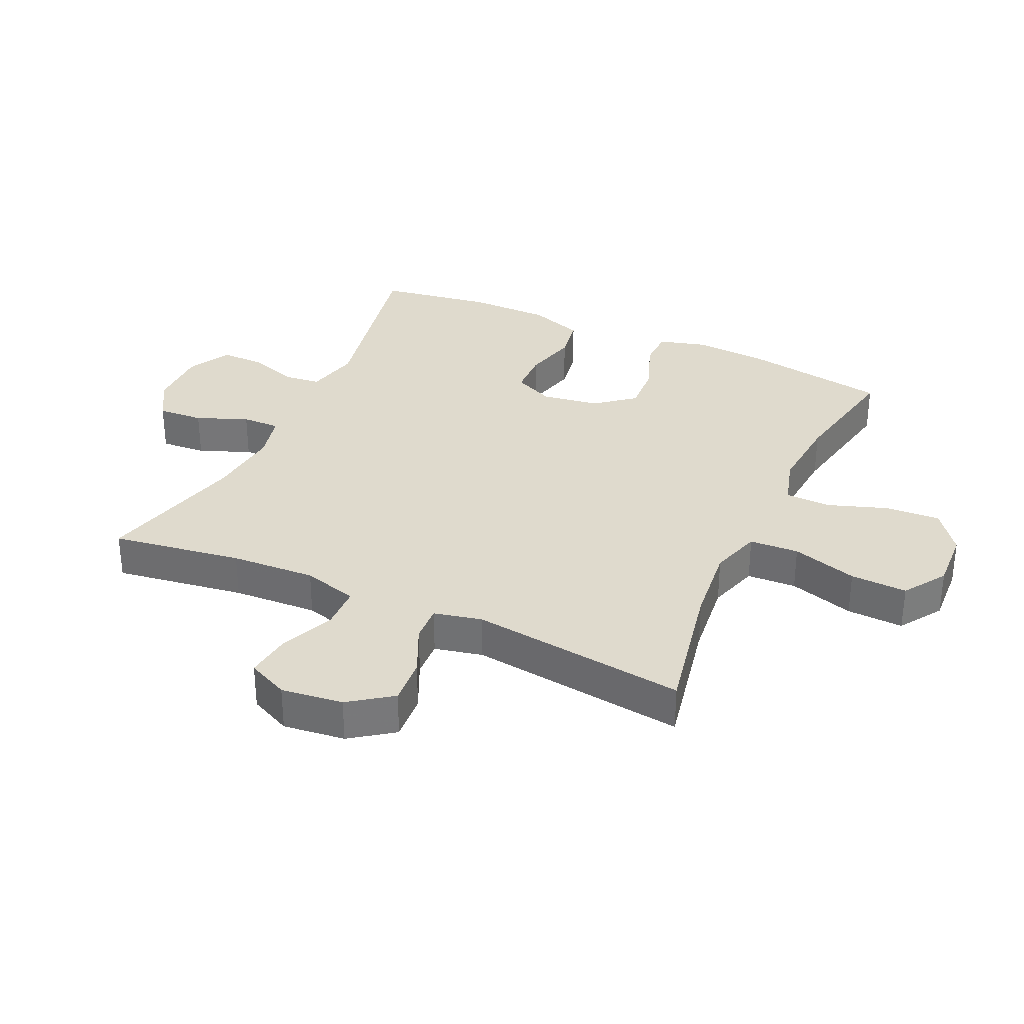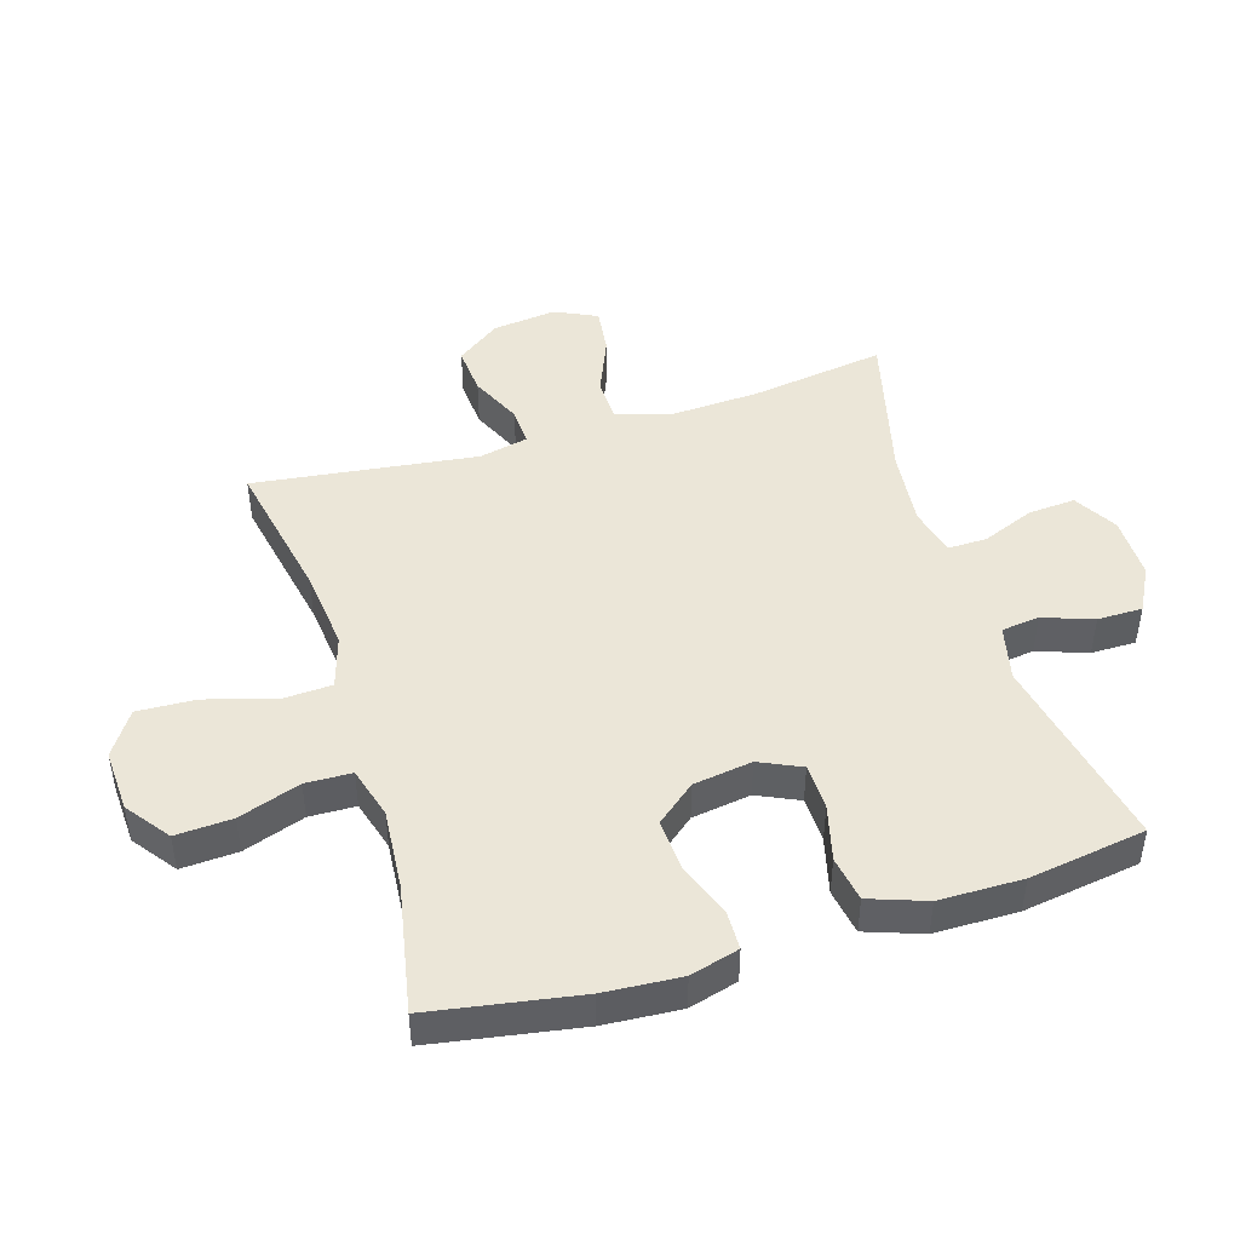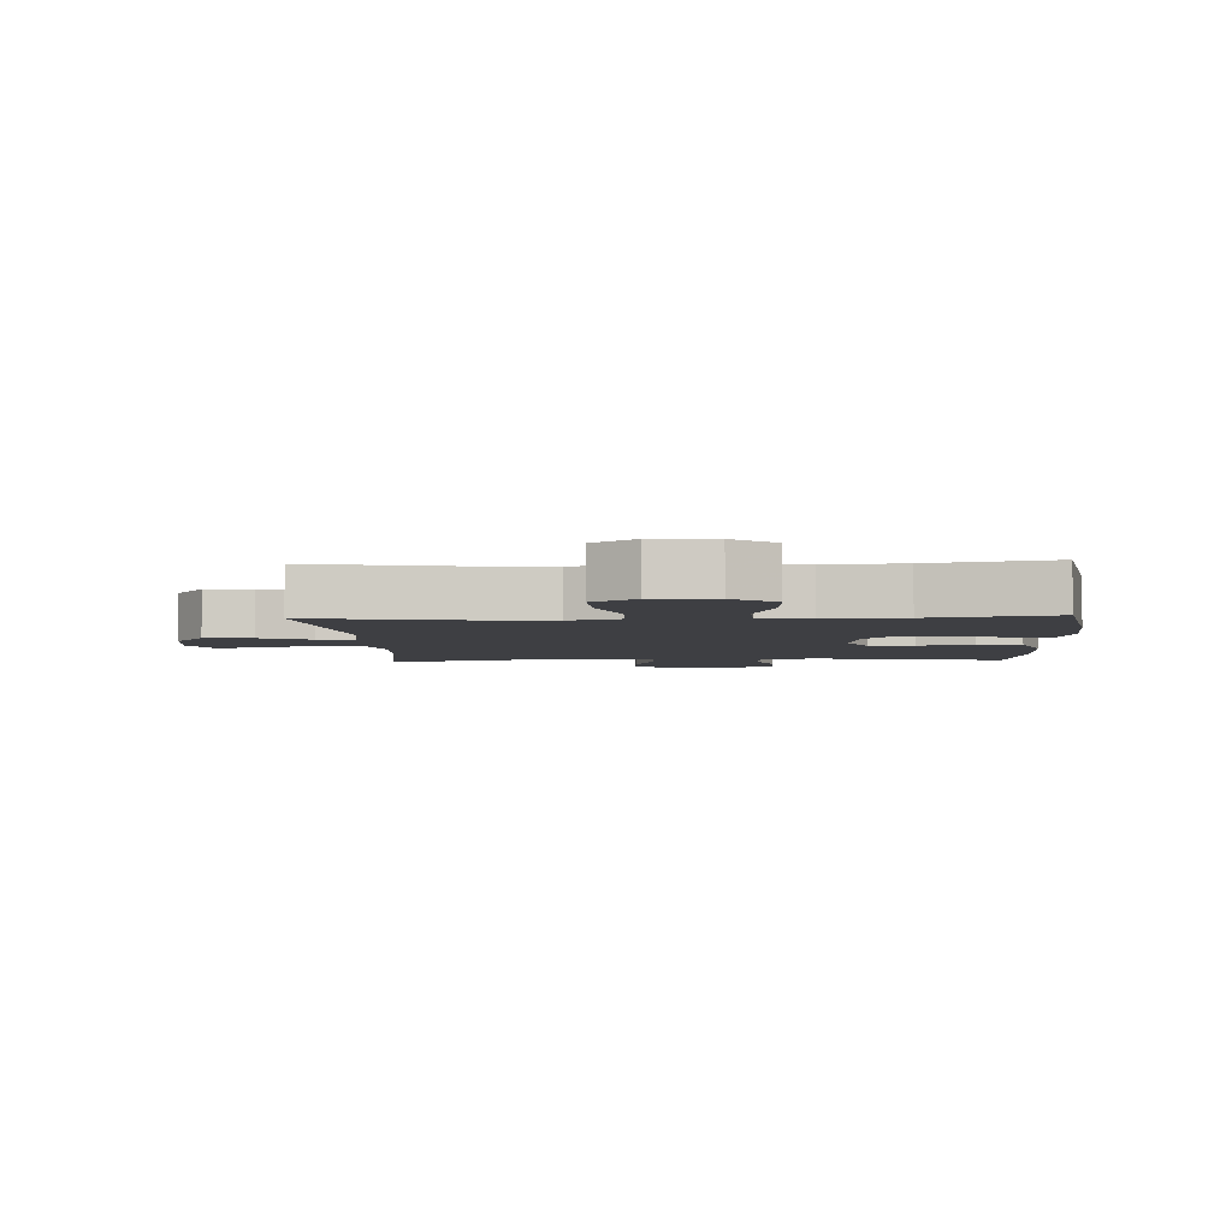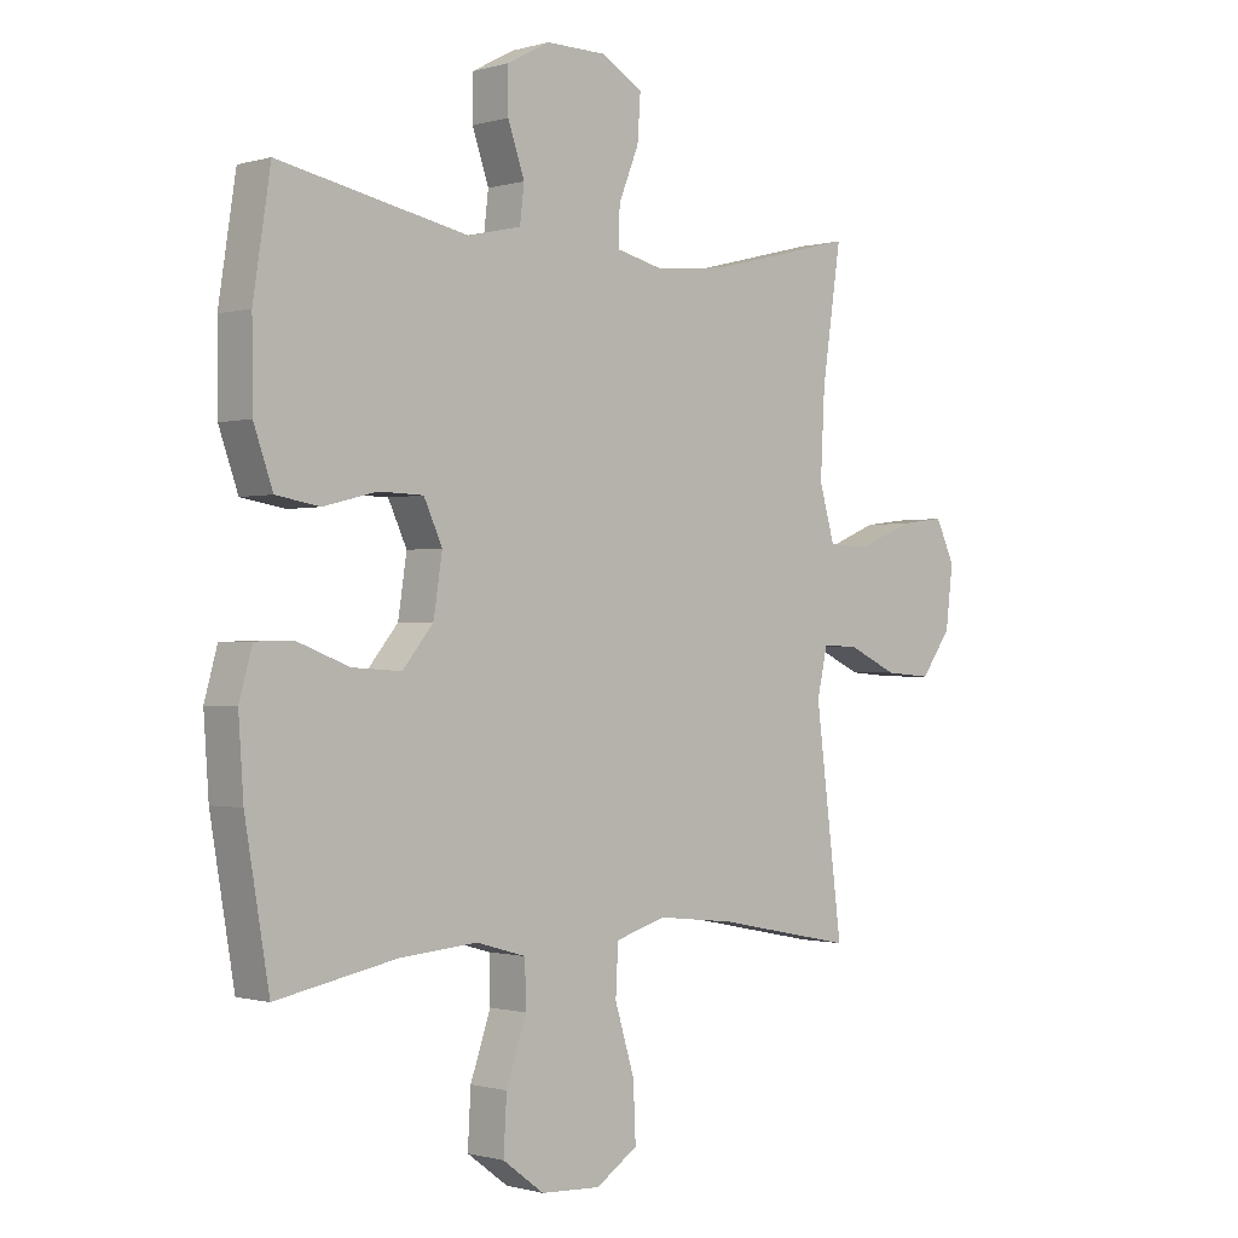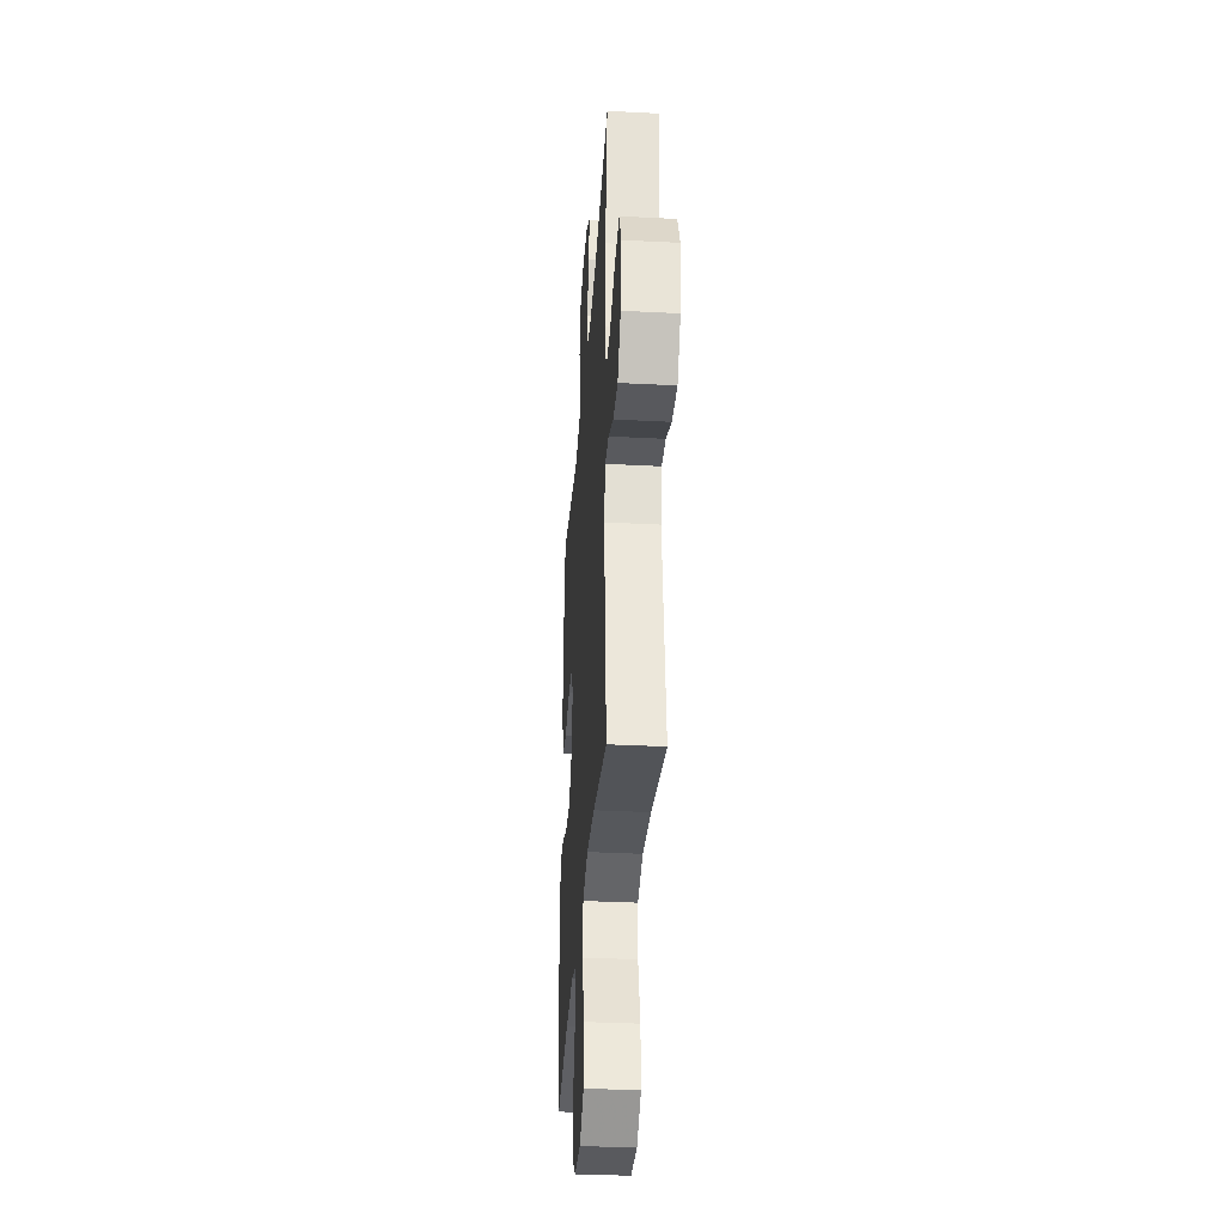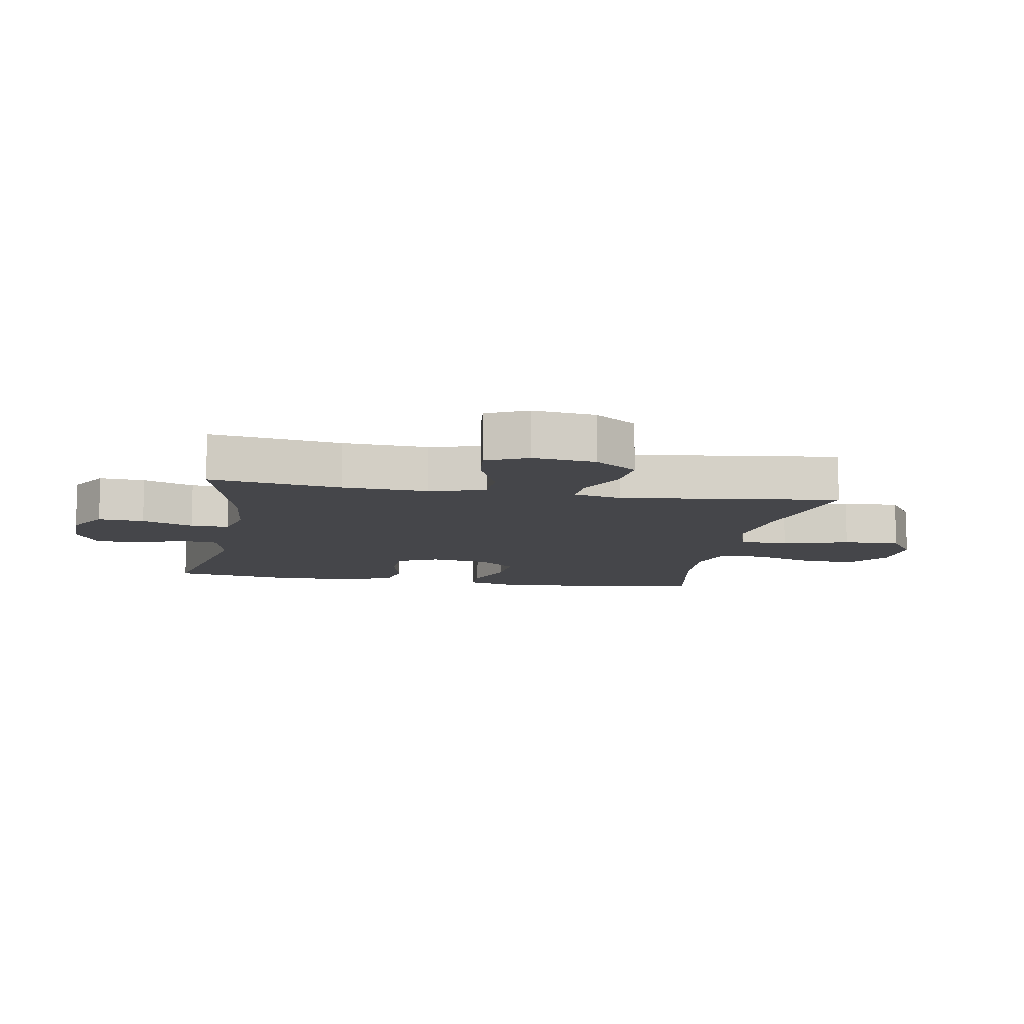
<metadata>
{"format":"obj","ext":"obj","renderer":"f3d","projection":"perspective","resolution":1024,"background":"white","views":[{"elev":32.8,"azim":114.7,"up":"+Y"},{"elev":46.3,"azim":-107.0,"up":"+Y"},{"elev":-4.2,"azim":-176.8,"up":"+Y"},{"elev":-0.7,"azim":-43.5,"up":"+Z"},{"elev":-34.5,"azim":86.0,"up":"+Z"},{"elev":-9.9,"azim":79.9,"up":"+Y"}]}
</metadata>
<code>
v 0.5 0.07 -0.5
v 0.275 0.07 -0.455
v 0.148 0.07 -0.441
v 0.066 0.07 -0.466
v 0.062 0.07 -0.545
v 0.094 0.07 -0.65
v 0.098 0.07 -0.741
v 0.03 0.07 -0.786
v -0.067 0.07 -0.781
v -0.134 0.07 -0.731
v -0.129 0.07 -0.643
v -0.096 0.07 -0.547
v -0.098 0.07 -0.475
v -0.178 0.07 -0.452
v -0.303 0.07 -0.462
v -0.5 0.07 -0.5
v -0.539 0.07 -0.269
v -0.547 0.07 -0.15
v -0.526 0.07 -0.074
v -0.464 0.07 -0.073
v -0.38 0.07 -0.105
v -0.3 0.07 -0.11
v -0.25 0.07 -0.049
v -0.236 0.07 0.043
v -0.266 0.07 0.108
v -0.338 0.07 0.11
v -0.425 0.07 0.088
v -0.496 0.07 0.1
v -0.527 0.07 0.188
v -0.528 0.07 0.318
v -0.5 0.07 0.5
v -0.193 0.07 0.438
v -0.107 0.07 0.458
v -0.1 0.07 0.517
v -0.127 0.07 0.595
v -0.127 0.07 0.665
v -0.058 0.07 0.702
v 0.04 0.07 0.701
v 0.107 0.07 0.662
v 0.102 0.07 0.589
v 0.069 0.07 0.507
v 0.068 0.07 0.446
v 0.143 0.07 0.428
v 0.262 0.07 0.44
v 0.5 0.07 0.5
v 0.469 0.07 0.291
v 0.462 0.07 0.155
v 0.487 0.07 0.067
v 0.556 0.07 0.065
v 0.645 0.07 0.102
v 0.718 0.07 0.111
v 0.749 0.07 0.045
v 0.737 0.07 -0.054
v 0.688 0.07 -0.122
v 0.612 0.07 -0.116
v 0.532 0.07 -0.079
v 0.473 0.07 -0.076
v 0.456 0.07 -0.153
v 0.5 0 -0.5
v 0.275 0 -0.455
v 0.148 0 -0.441
v 0.066 0 -0.466
v 0.062 0 -0.545
v 0.094 0 -0.65
v 0.098 0 -0.741
v 0.03 0 -0.786
v -0.067 0 -0.781
v -0.134 0 -0.731
v -0.129 0 -0.643
v -0.096 0 -0.547
v -0.098 0 -0.475
v -0.178 0 -0.452
v -0.303 0 -0.462
v -0.5 0 -0.5
v -0.539 0 -0.269
v -0.547 0 -0.15
v -0.526 0 -0.074
v -0.464 0 -0.073
v -0.38 0 -0.105
v -0.3 0 -0.11
v -0.25 0 -0.049
v -0.236 0 0.043
v -0.266 0 0.108
v -0.338 0 0.11
v -0.425 0 0.088
v -0.496 0 0.1
v -0.527 0 0.188
v -0.528 0 0.318
v -0.5 0 0.5
v -0.193 0 0.438
v -0.107 0 0.458
v -0.1 0 0.517
v -0.127 0 0.595
v -0.127 0 0.665
v -0.058 0 0.702
v 0.04 0 0.701
v 0.107 0 0.662
v 0.102 0 0.589
v 0.069 0 0.507
v 0.068 0 0.446
v 0.143 0 0.428
v 0.262 0 0.44
v 0.5 0 0.5
v 0.469 0 0.291
v 0.462 0 0.155
v 0.487 0 0.067
v 0.556 0 0.065
v 0.645 0 0.102
v 0.718 0 0.111
v 0.749 0 0.045
v 0.737 0 -0.054
v 0.688 0 -0.122
v 0.612 0 -0.116
v 0.532 0 -0.079
v 0.473 0 -0.076
v 0.456 0 -0.153
f 54 55 56
f 53 54 56
f 52 53 56
f 51 52 56
f 50 51 56
f 49 50 56
f 48 49 56 57
f 47 48 57 58
f 44 45 46
f 43 44 46 47
f 42 43 47 58
f 39 40 41
f 38 39 41
f 37 38 41
f 36 37 41
f 35 36 41
f 34 35 41
f 33 34 41 42
f 58 1 2
f 42 58 2
f 33 42 2
f 32 33 2
f 30 31 32
f 29 30 32
f 28 29 32
f 27 28 32
f 26 27 32
f 19 20 21
f 18 19 21
f 17 18 21
f 16 17 21
f 15 16 21
f 14 15 21 22
f 13 14 22 23
f 10 11 12
f 9 10 12
f 8 9 12
f 7 8 12
f 6 7 12
f 5 6 12
f 4 5 12 13
f 13 23 24
f 4 13 24
f 3 4 24
f 25 26 32
f 24 25 32
f 3 24 32
f 2 3 32
f 114 113 112
f 114 112 111
f 114 111 110
f 114 110 109
f 114 109 108
f 114 108 107
f 115 114 107 106
f 116 115 106 105
f 104 103 102
f 105 104 102 101
f 116 105 101 100
f 99 98 97
f 99 97 96
f 99 96 95
f 99 95 94
f 99 94 93
f 99 93 92
f 100 99 92 91
f 60 59 116
f 60 116 100
f 60 100 91
f 60 91 90
f 90 89 88
f 90 88 87
f 90 87 86
f 90 86 85
f 90 85 84
f 79 78 77
f 79 77 76
f 79 76 75
f 79 75 74
f 79 74 73
f 80 79 73 72
f 81 80 72 71
f 70 69 68
f 70 68 67
f 70 67 66
f 70 66 65
f 70 65 64
f 70 64 63
f 71 70 63 62
f 82 81 71
f 82 71 62
f 82 62 61
f 90 84 83
f 90 83 82
f 90 82 61
f 90 61 60
f 1 59 60 2
f 2 60 61 3
f 3 61 62 4
f 4 62 63 5
f 5 63 64 6
f 6 64 65 7
f 7 65 66 8
f 8 66 67 9
f 9 67 68 10
f 10 68 69 11
f 11 69 70 12
f 12 70 71 13
f 13 71 72 14
f 14 72 73 15
f 15 73 74 16
f 16 74 75 17
f 17 75 76 18
f 18 76 77 19
f 19 77 78 20
f 20 78 79 21
f 21 79 80 22
f 22 80 81 23
f 23 81 82 24
f 24 82 83 25
f 25 83 84 26
f 26 84 85 27
f 27 85 86 28
f 28 86 87 29
f 29 87 88 30
f 30 88 89 31
f 31 89 90 32
f 32 90 91 33
f 33 91 92 34
f 34 92 93 35
f 35 93 94 36
f 36 94 95 37
f 37 95 96 38
f 38 96 97 39
f 39 97 98 40
f 40 98 99 41
f 41 99 100 42
f 42 100 101 43
f 43 101 102 44
f 44 102 103 45
f 45 103 104 46
f 46 104 105 47
f 47 105 106 48
f 48 106 107 49
f 49 107 108 50
f 50 108 109 51
f 51 109 110 52
f 52 110 111 53
f 53 111 112 54
f 54 112 113 55
f 55 113 114 56
f 56 114 115 57
f 57 115 116 58
f 58 116 59 1

</code>
